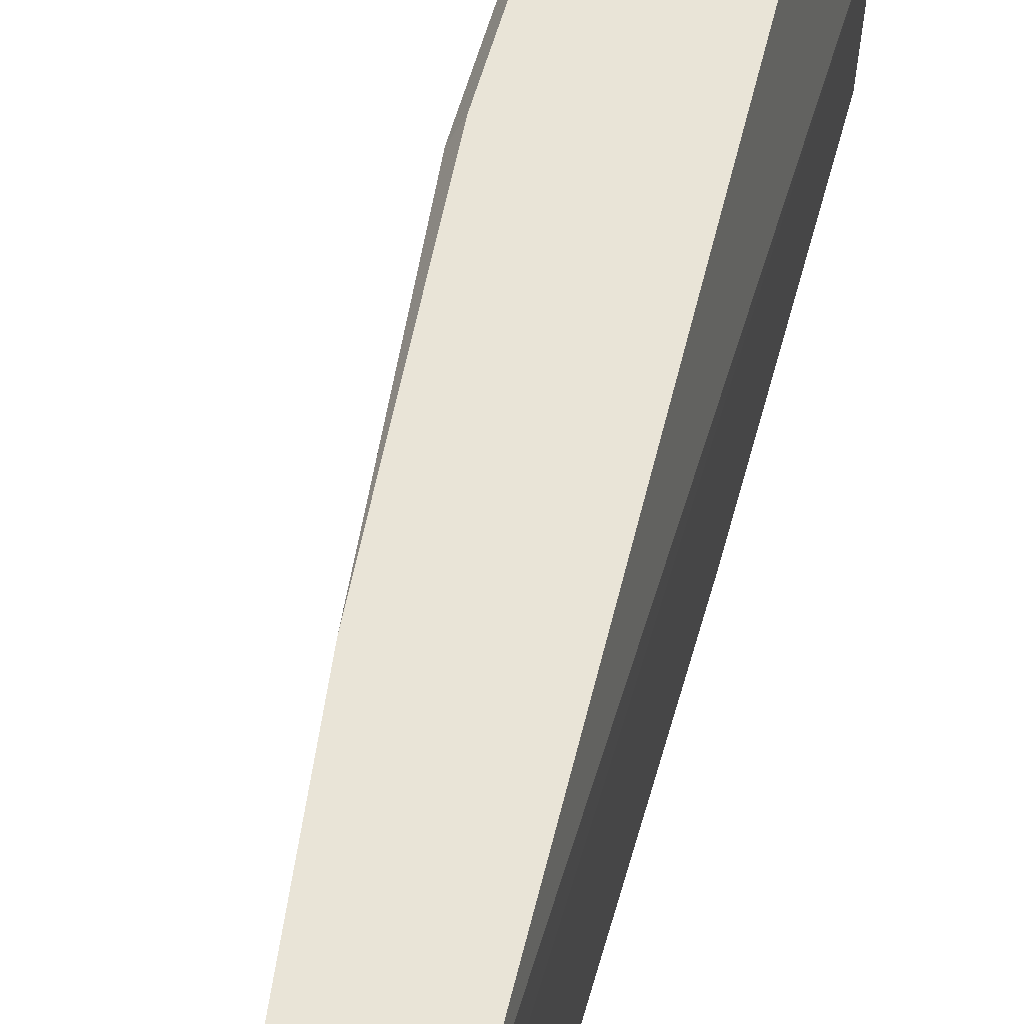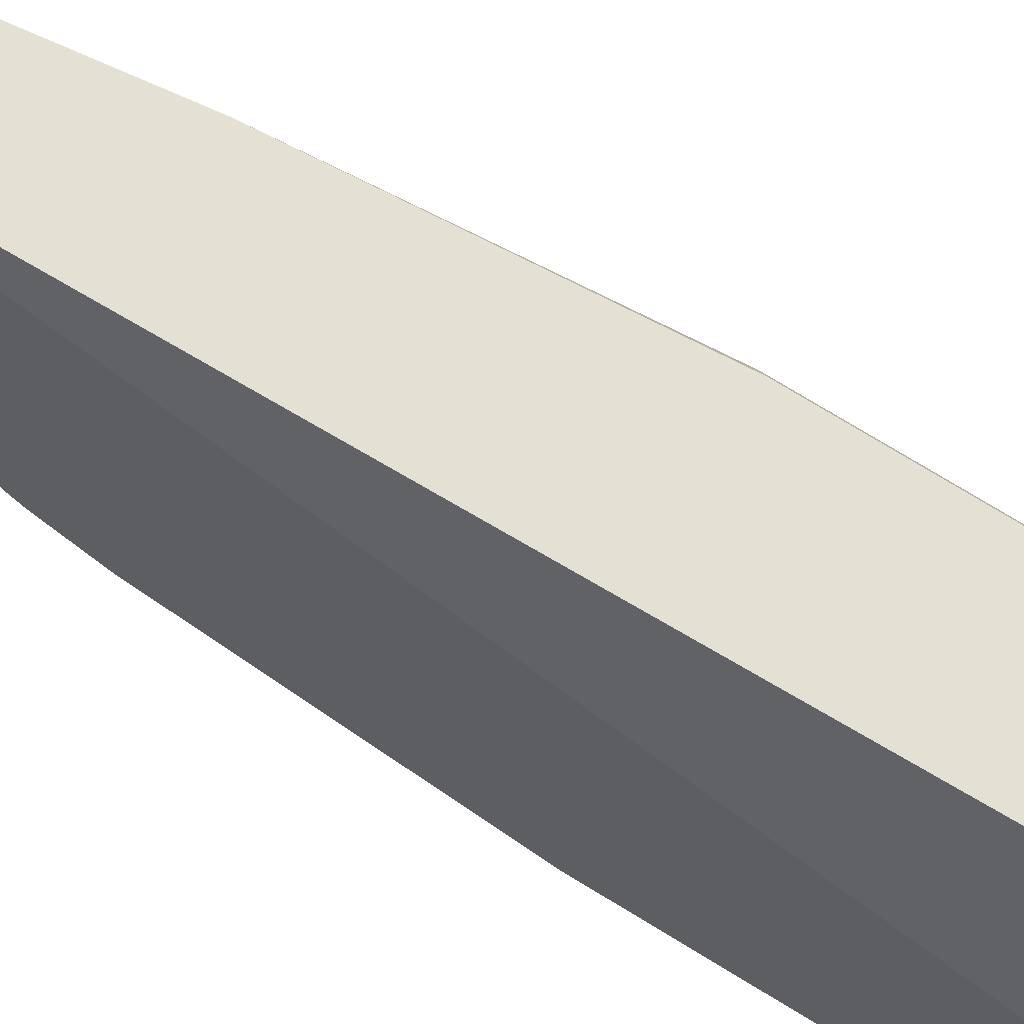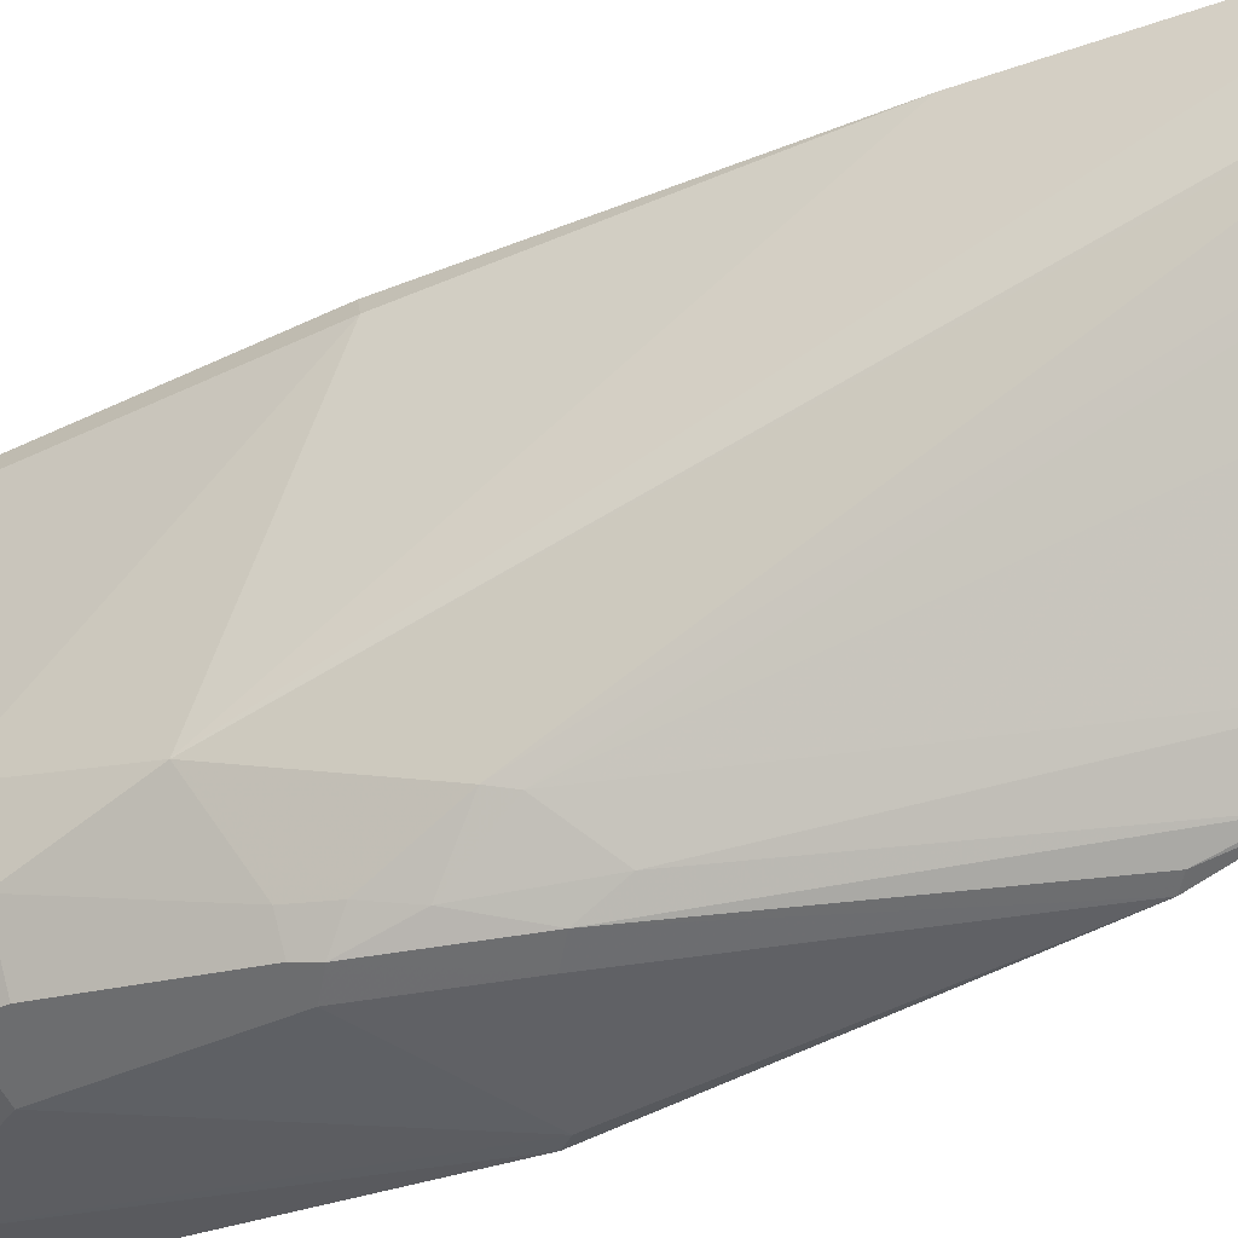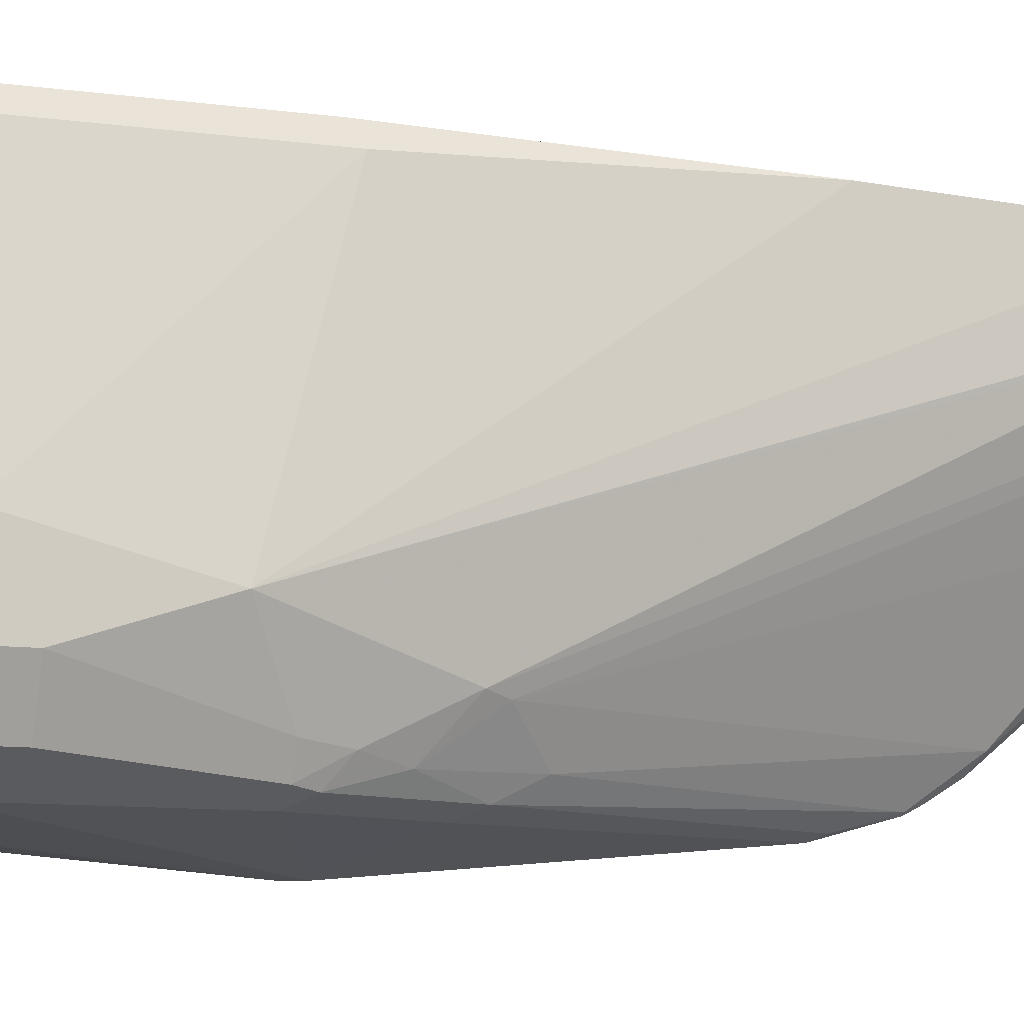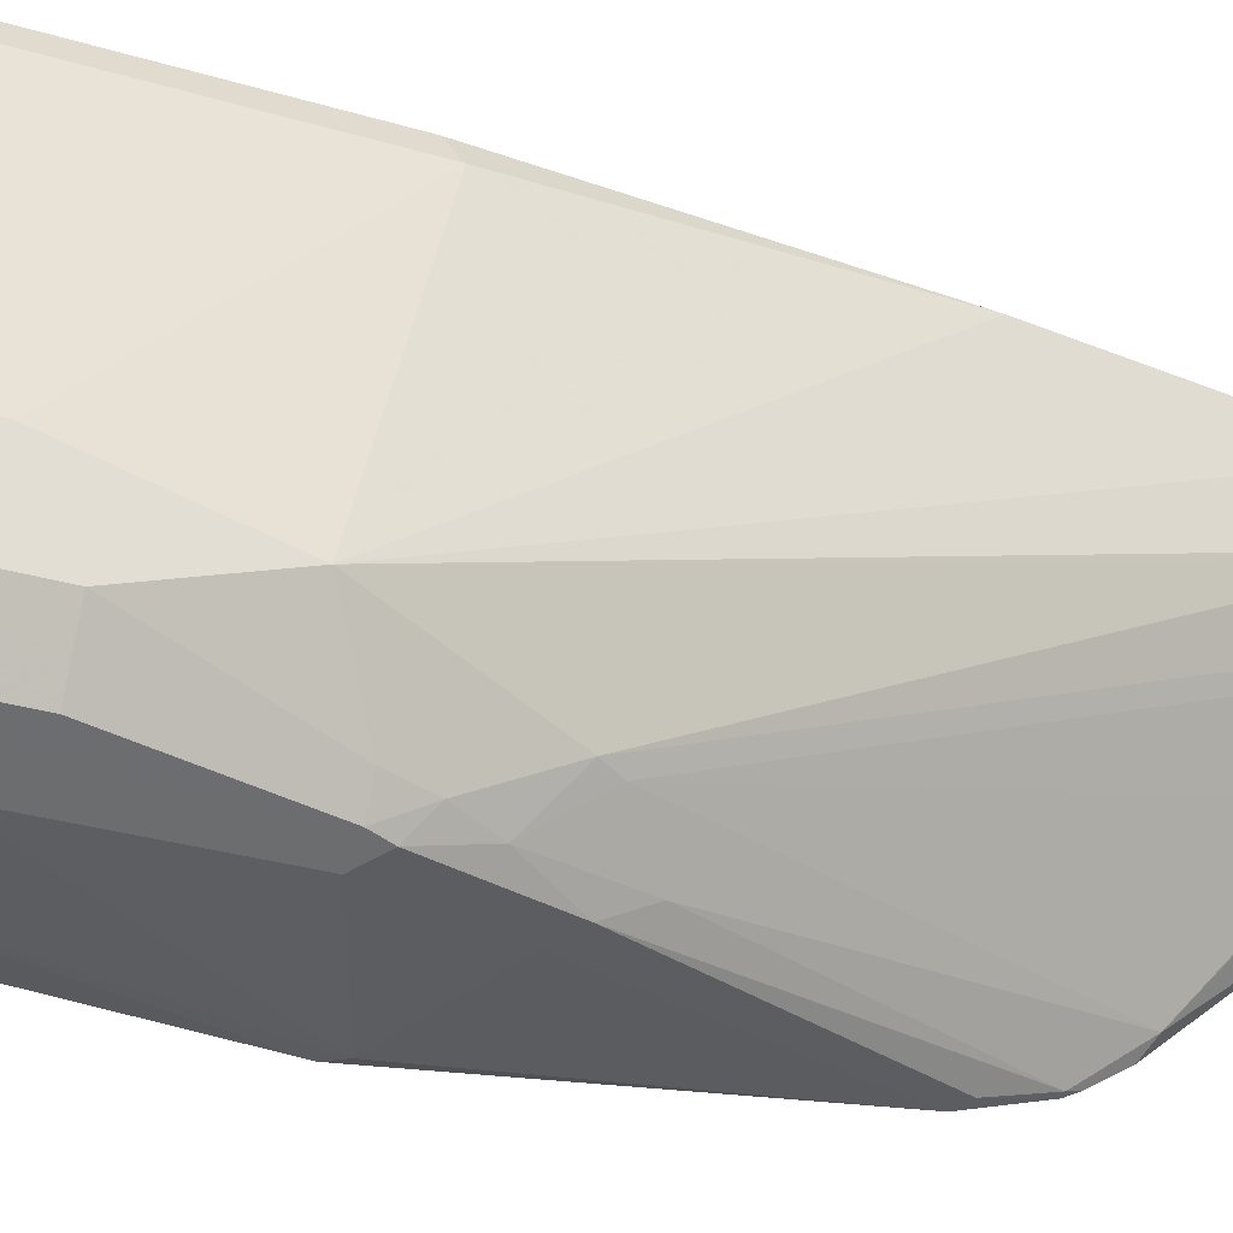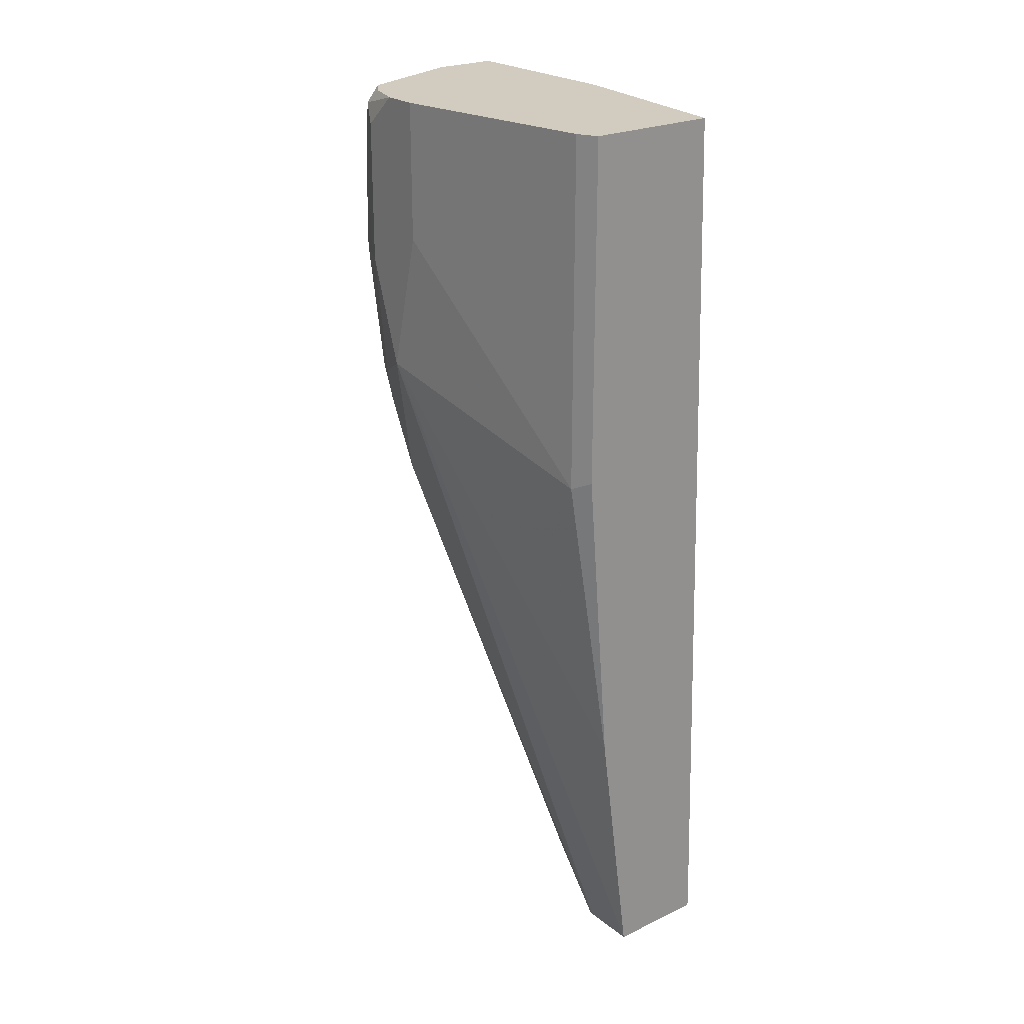
<metadata>
{"format":"obj","ext":"obj","renderer":"f3d","projection":"perspective","resolution":1024,"background":"white","views":[{"elev":61.0,"azim":-164.1,"up":"+Y"},{"elev":65.6,"azim":-56.5,"up":"+Y"},{"elev":-34.0,"azim":124.0,"up":"+Y"},{"elev":-10.1,"azim":70.7,"up":"+Y"},{"elev":-29.1,"azim":65.8,"up":"+Y"},{"elev":23.9,"azim":142.0,"up":"+Z"}]}
</metadata>
<code>
v 0.2901 -0.07153 -0.0803
v 0.2901 -0.1036 -0.0803
v 0.2326 -0.07153 -0.0803
v 0.3108 -0.07153 0.07156
v 0.3523 -0.2279 0.2901
v 0.2895 -0.1065 -0.0803
v 0.2324 -0.1075 -0.0803
v 0.2326 -0.07153 -0.0735
v 0.3259 -0.07153 0.2543
v 0.3316 -0.0829 0.2487
v 0.3523 -0.2072 0.373
v 0.3523 -0.2487 0.3523
v 0.3316 -0.2694 0.2694
v 0.3264 -0.272 0.2487
v 0.3264 -0.2512 0.2072
v 0.2849 -0.1477 -0.04141
v 0.2798 -0.1502 -0.05176
v 0.2834 -0.1186 -0.0803
v 0.2324 -0.1993 -0.0803
v 0.2324 -0.1843 0.4537
v 0.2487 -0.07153 0.4537
v 0.3259 -0.07153 0.4537
v 0.3305 -0.08075 0.4537
v 0.3316 -0.0829 0.4537
v 0.3523 -0.2072 0.4537
v 0.3523 -0.2487 0.4351
v 0.3454 -0.2625 0.3523
v 0.3247 -0.2832 0.2694
v 0.3212 -0.2849 0.259
v 0.3177 -0.2763 0.2279
v 0.3212 -0.2538 0.1969
v 0.2564 -0.1723 -0.0803
v 0.2627 -0.1601 -0.0803
v 0.2688 -0.148 -0.0803
v 0.2547 -0.1744 -0.0803
v 0.2383 -0.2538 -0.01036
v 0.2324 -0.2627 -0.004449
v 0.2324 -0.2901 0.4537
v 0.3523 -0.2279 0.4537
v 0.3471 -0.259 0.4455
v 0.3454 -0.2625 0.4351
v 0.3385 -0.2763 0.3523
v 0.3108 -0.2901 0.2694
v 0.3247 -0.2832 0.373
v 0.2901 -0.2901 0.2072
v 0.3005 -0.2849 0.1969
v 0.3005 -0.2746 0.1762
v 0.2349 -0.2763 0.02075
v 0.2324 -0.2738 0.01343
v 0.2694 -0.2901 0.4537
v 0.2324 -0.3057 0.2462
v 0.345 -0.2508 0.4537
v 0.3368 -0.2631 0.4537
v 0.3353 -0.264 0.4537
v 0.3339 -0.2647 0.4537
v 0.3316 -0.2694 0.4351
v 0.3385 -0.2763 0.373
v 0.3108 -0.2901 0.373
v 0.2383 -0.3057 0.2383
v 0.2324 -0.2879 0.05771
v 0.2383 -0.2849 0.05185
v 0.2324 -0.2775 0.02075
f 27 42 28
f 27 57 42
f 28 43 29
f 28 42 57
f 29 46 30
f 28 44 58
f 28 58 43
f 29 43 45
f 29 45 46
f 27 41 57
f 30 46 47
f 28 57 44
f 26 40 41
f 20 39 25
f 20 22 21
f 20 23 22
f 20 24 23
f 20 25 24
f 20 52 39
f 20 53 52
f 20 54 53
f 20 55 54
f 20 50 55
f 20 38 50
f 19 36 37
f 30 47 31
f 26 39 40
f 31 47 36
f 60 62 61
f 32 36 35
f 19 35 36
f 55 58 56
f 51 60 59
f 50 59 58
f 50 51 59
f 50 58 55
f 48 62 49
f 48 61 62
f 46 48 47
f 46 61 48
f 46 60 61
f 45 59 60
f 45 60 46
f 31 36 32
f 43 59 45
f 41 44 57
f 41 58 44
f 41 56 58
f 41 55 56
f 41 54 55
f 41 53 54
f 40 53 41
f 40 52 53
f 39 52 40
f 38 51 50
f 37 48 49
f 36 47 48
f 36 48 37
f 43 58 59
f 17 31 32
f 12 27 28
f 17 33 34
f 5 12 13
f 5 26 12
f 5 39 26
f 5 25 39
f 5 11 25
f 5 10 11
f 4 10 5
f 4 9 10
f 3 7 8
f 2 5 6
f 1 5 2
f 1 4 5
f 5 13 14
f 1 9 4
f 1 21 22
f 1 8 21
f 17 34 18
f 1 7 3
f 1 19 7
f 1 35 19
f 1 32 35
f 1 33 32
f 1 34 33
f 1 18 34
f 1 6 18
f 1 2 6
f 1 22 9
f 5 14 15
f 1 3 8
f 6 15 16
f 5 15 6
f 17 32 33
f 15 30 31
f 15 17 16
f 15 31 17
f 14 29 30
f 14 28 29
f 13 28 14
f 12 28 13
f 12 41 27
f 12 26 41
f 10 25 11
f 10 24 25
f 14 30 15
f 9 23 10
f 6 16 17
f 10 23 24
f 6 17 18
f 7 19 37
f 7 49 62
f 7 62 60
f 7 37 49
f 7 51 38
f 7 38 20
f 7 20 8
f 8 20 21
f 9 22 23
f 7 60 51

</code>
